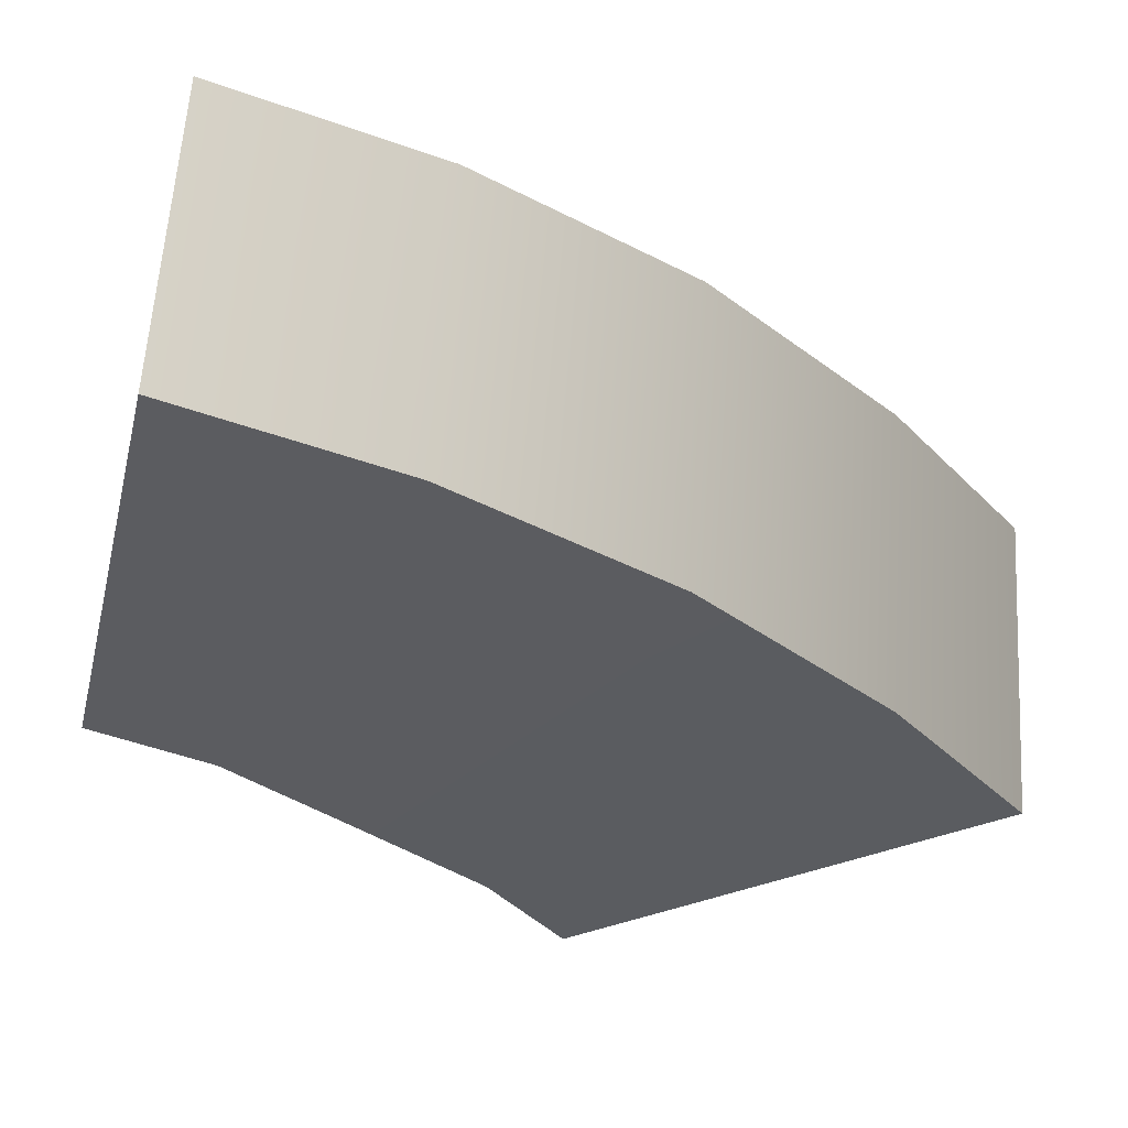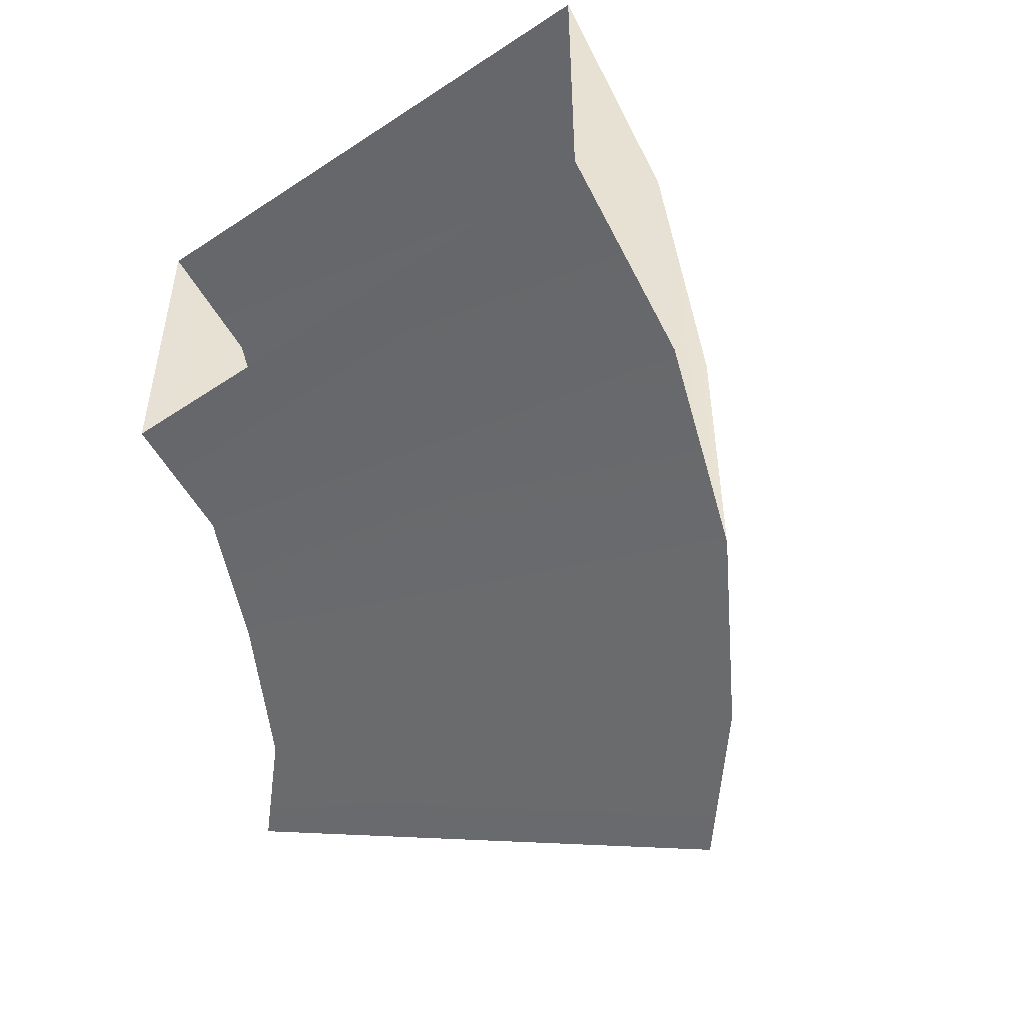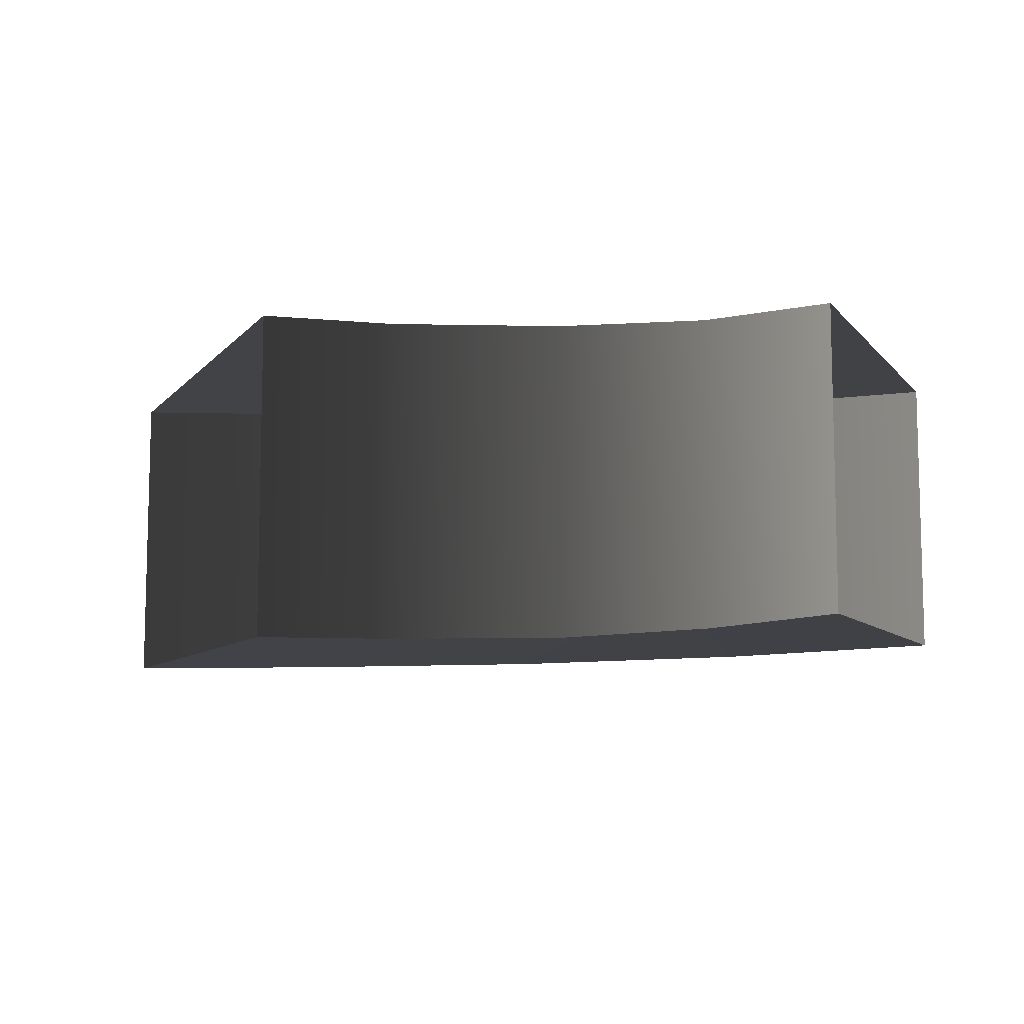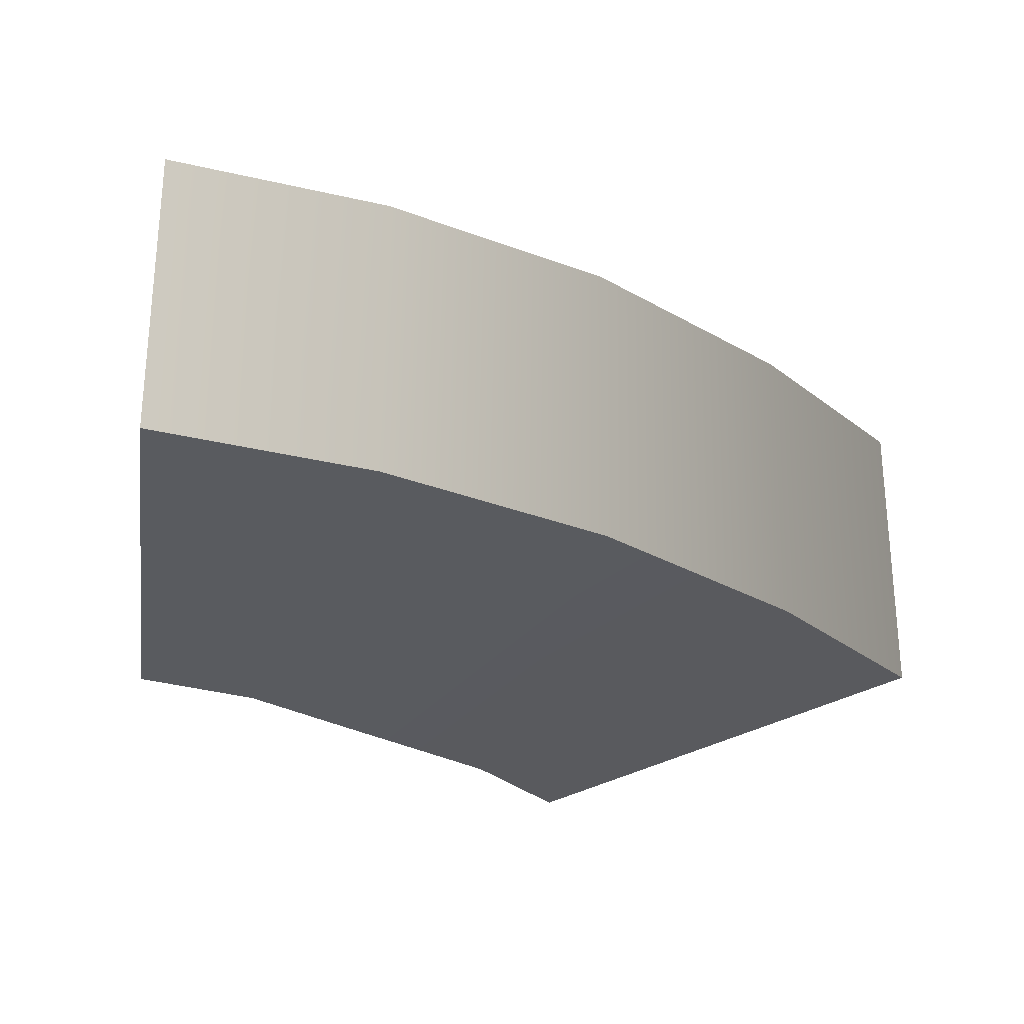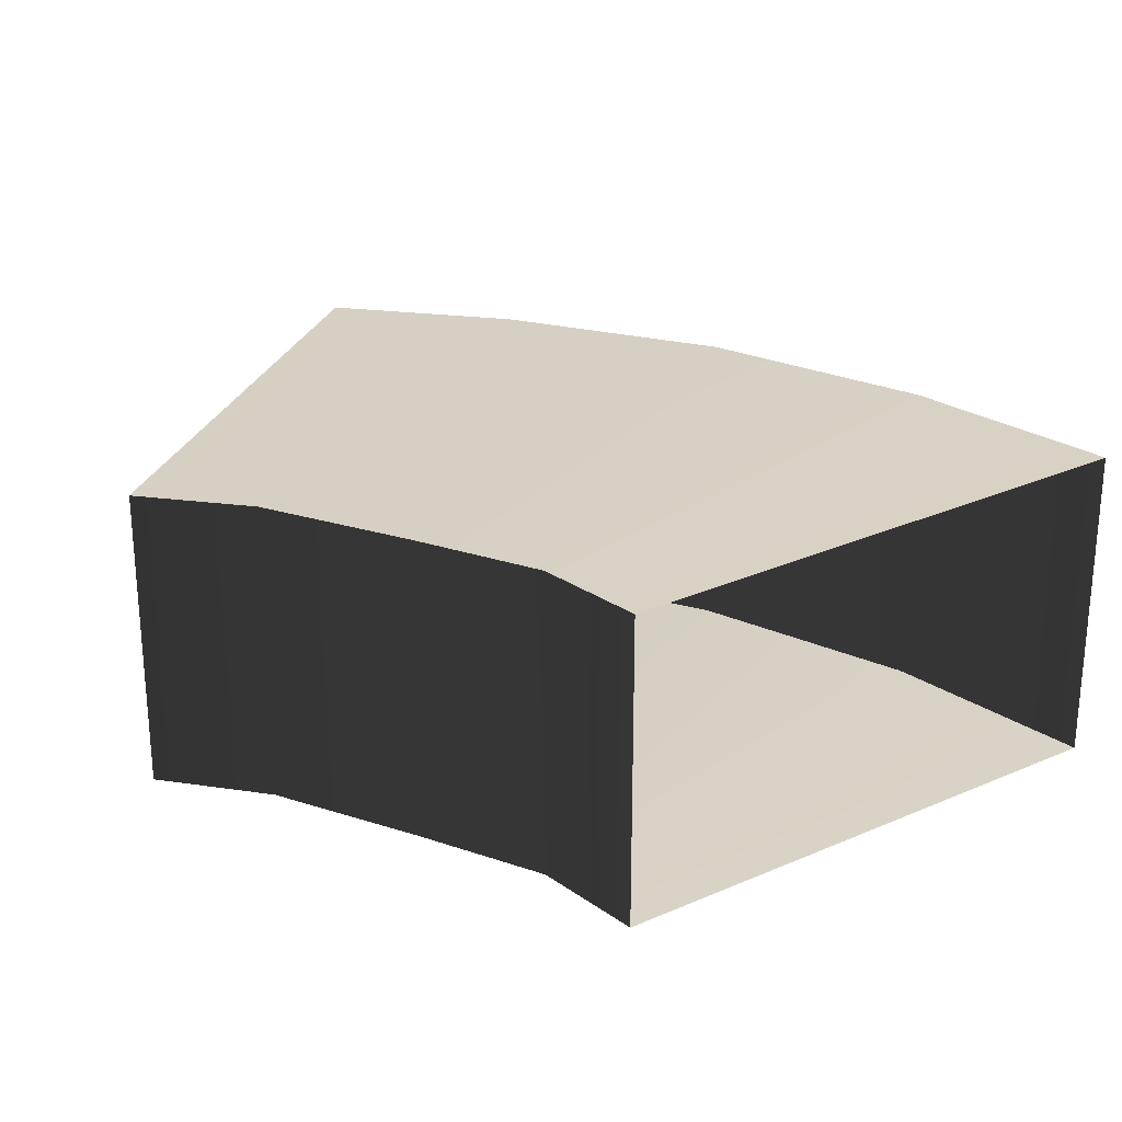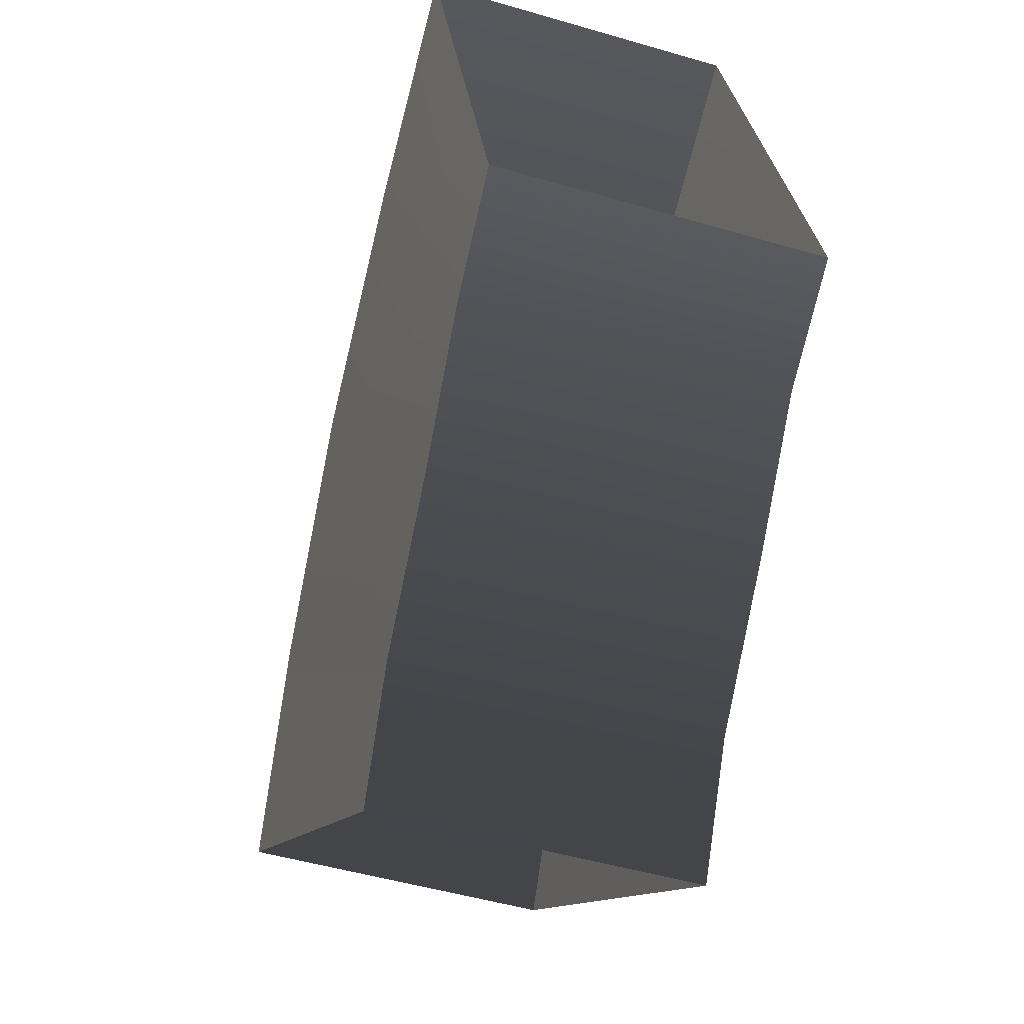
<metadata>
{"format":"obj","ext":"obj","renderer":"f3d","projection":"perspective","resolution":1024,"background":"white","views":[{"elev":59.2,"azim":-176.4,"up":"+Y"},{"elev":-50.2,"azim":137.8,"up":"+Z"},{"elev":-10.1,"azim":32.7,"up":"+Z"},{"elev":-28.3,"azim":-175.2,"up":"+Z"},{"elev":25.8,"azim":71.5,"up":"+Z"},{"elev":-49.5,"azim":72.1,"up":"+Y"}]}
</metadata>
<code>
g pPipe6
v 0.005334 -0.02651 -0.01479
v -0.0008817 -0.03546 -0.01514
v -0.0008817 -0.03546 0.01075
v 0.005334 -0.02651 0.01118
v 0.01574 -0.01709 -0.01443
v 0.01574 -0.01709 0.01161
v 0.0254 -0.009776 -0.01354
v 0.0254 -0.009776 0.01237
v 0.03535 -0.006471 -0.01266
v 0.03535 -0.006471 0.01313
v 0.005334 -0.02651 0.01118
v -0.0008817 -0.03546 0.01075
v -0.03535 -0.01041 0.01176
v -0.02442 0.003248 0.01279
v 0.01574 -0.01709 0.01161
v -0.009307 0.01738 0.01381
v 0.0254 -0.009776 0.01237
v 0.008051 0.02842 0.01448
v 0.03535 -0.006471 0.01313
v 0.0257 0.03546 0.01514
v -0.02442 0.003248 -0.01271
v -0.02442 0.003248 0.01279
v -0.03535 -0.01041 0.01176
v -0.03535 -0.01041 -0.01342
v -0.009307 0.01738 0.01381
v -0.009307 0.01738 -0.012
v 0.008051 0.02842 -0.01127
v 0.008051 0.02842 0.01448
v 0.0257 0.03546 0.01514
v 0.0257 0.03546 -0.01054
v -0.02442 0.003248 -0.01271
v -0.03535 -0.01041 -0.01342
v -0.0008817 -0.03546 -0.01514
v 0.005334 -0.02651 -0.01479
v -0.009307 0.01738 -0.012
v 0.01574 -0.01709 -0.01443
v 0.008051 0.02842 -0.01127
v 0.0254 -0.009776 -0.01354
v 0.0257 0.03546 -0.01054
v 0.03535 -0.006471 -0.01266
f 1 2 3
f 1 3 4
f 5 1 4
f 5 4 6
f 7 5 6
f 7 6 8
f 9 7 8
f 9 8 10
f 11 12 13
f 11 13 14
f 15 11 14
f 15 14 16
f 17 15 16
f 17 16 18
f 19 17 18
f 19 18 20
f 21 22 23
f 21 23 24
f 25 22 21
f 25 21 26
f 27 25 26
f 27 28 25
f 29 28 27
f 29 27 30
f 31 32 33
f 31 33 34
f 35 31 34
f 35 34 36
f 37 35 36
f 37 36 38
f 39 37 38
f 39 38 40

</code>
